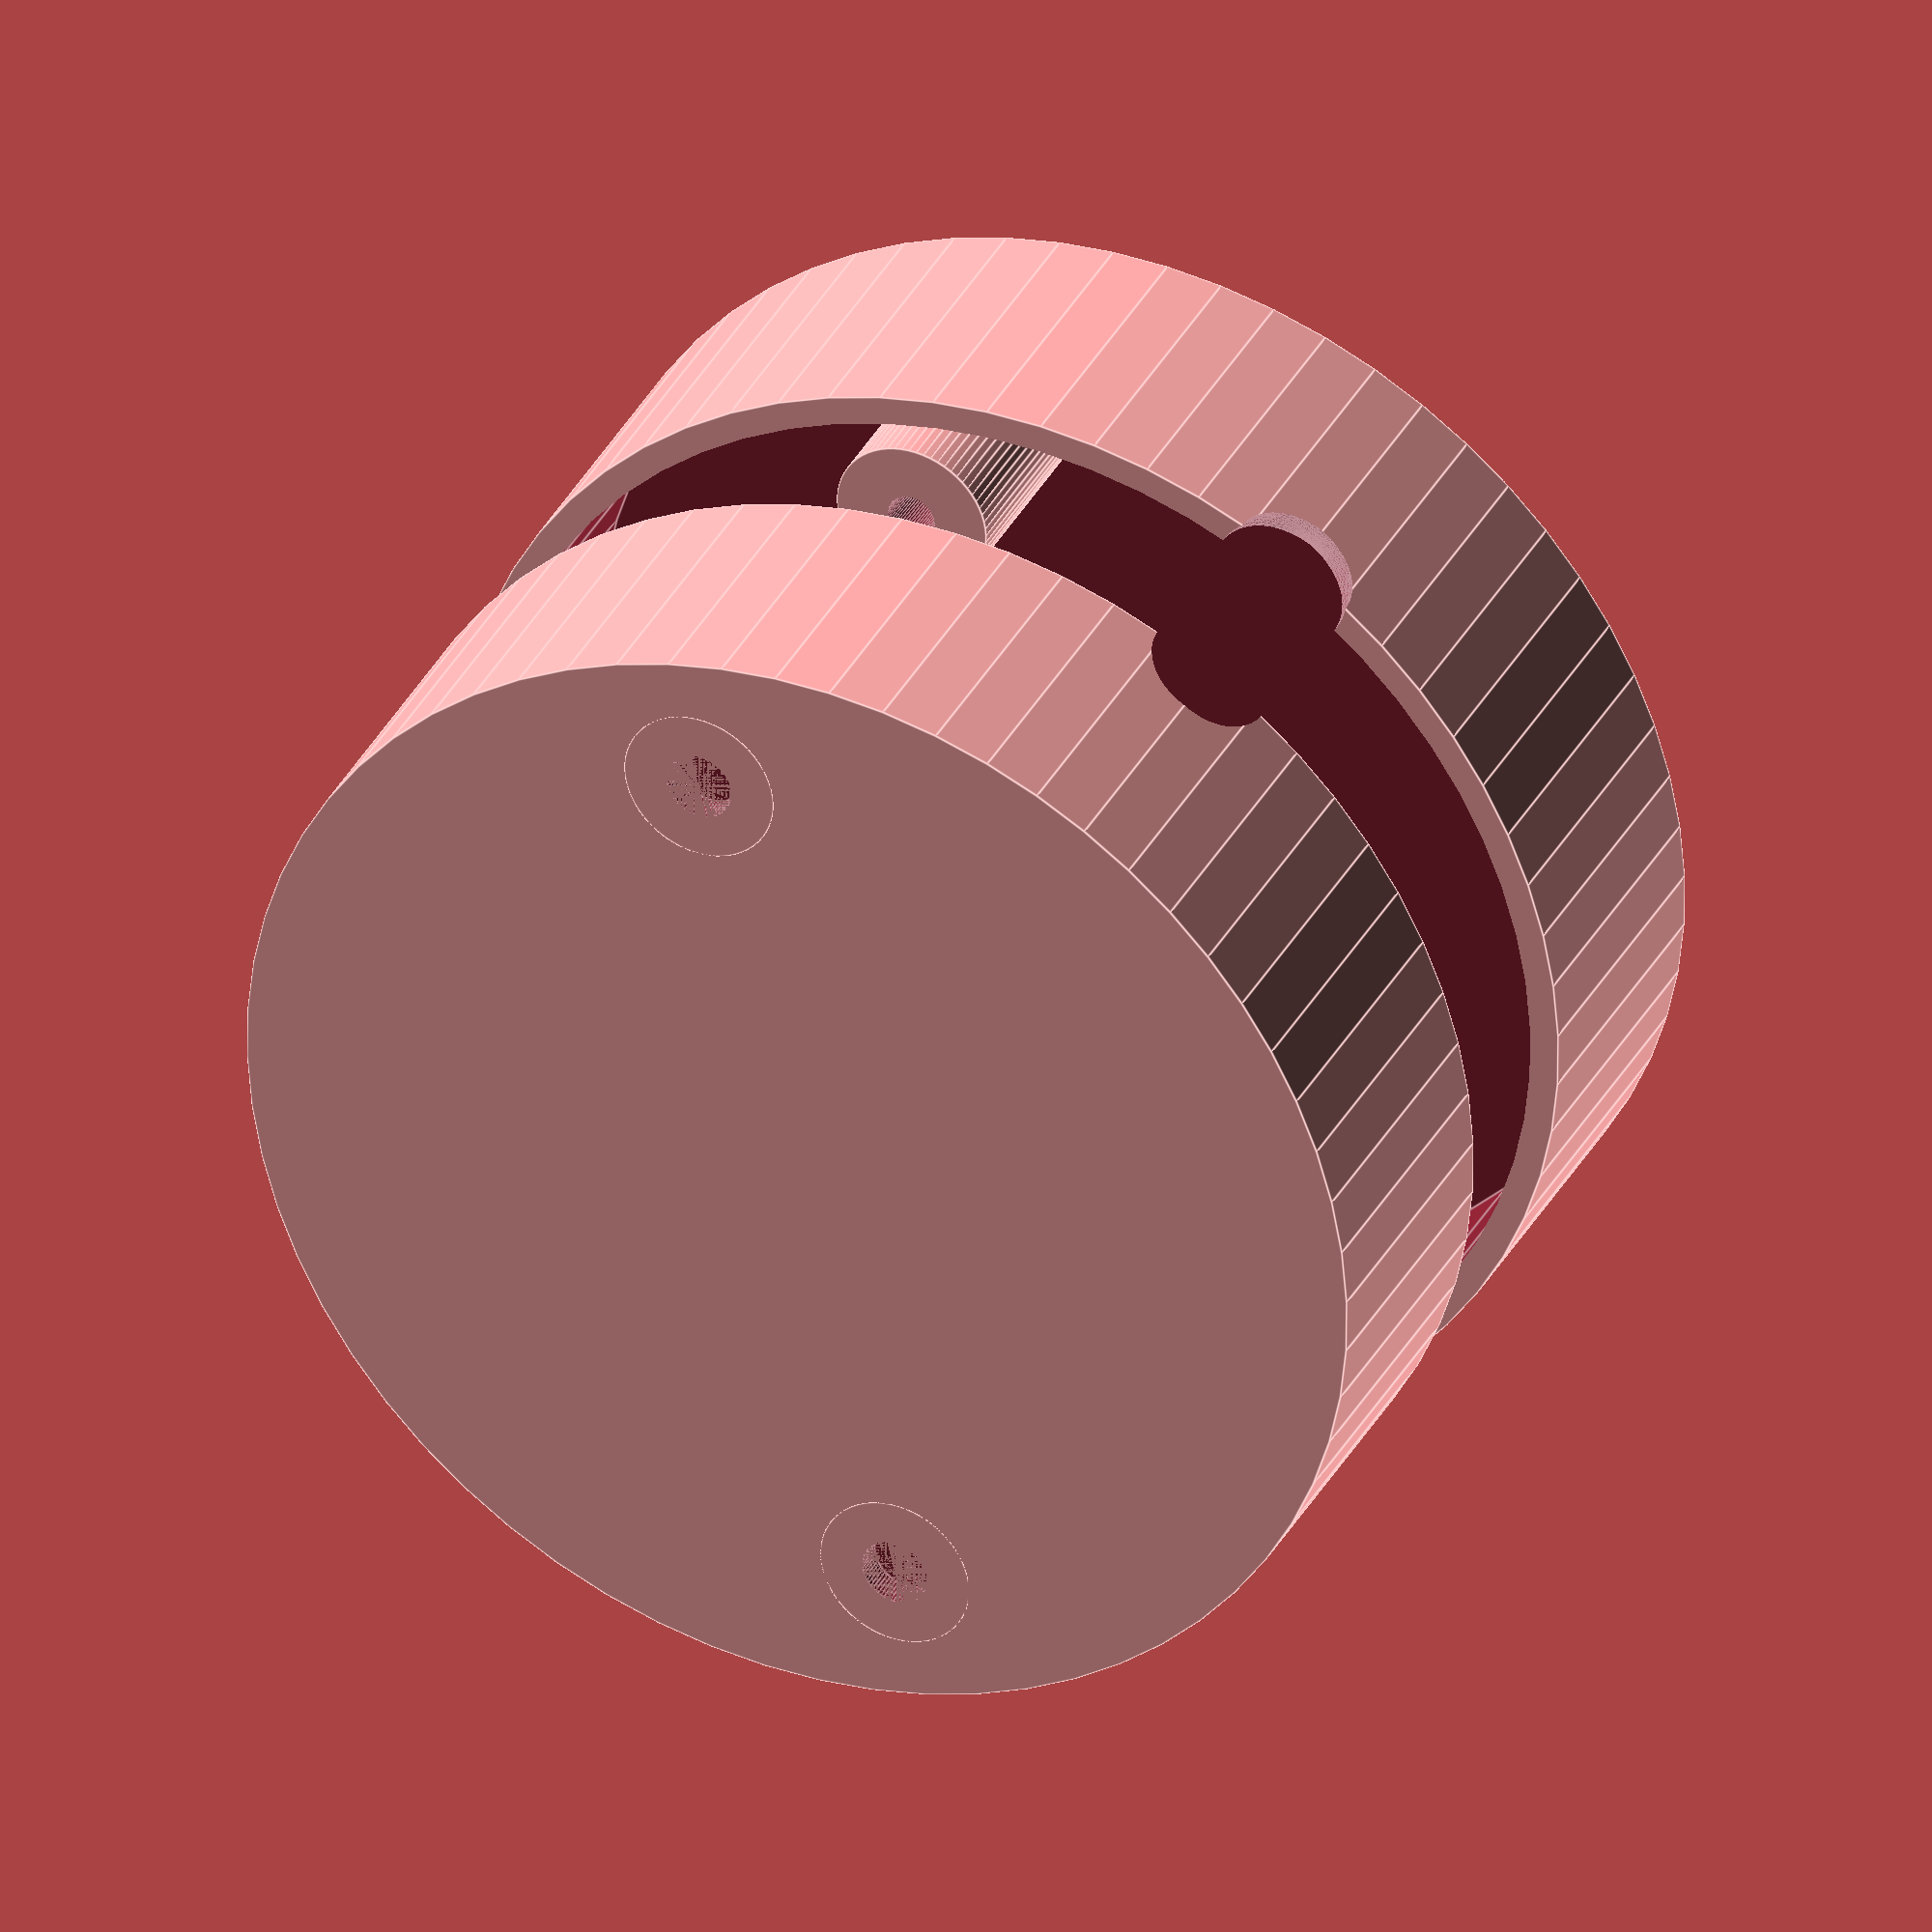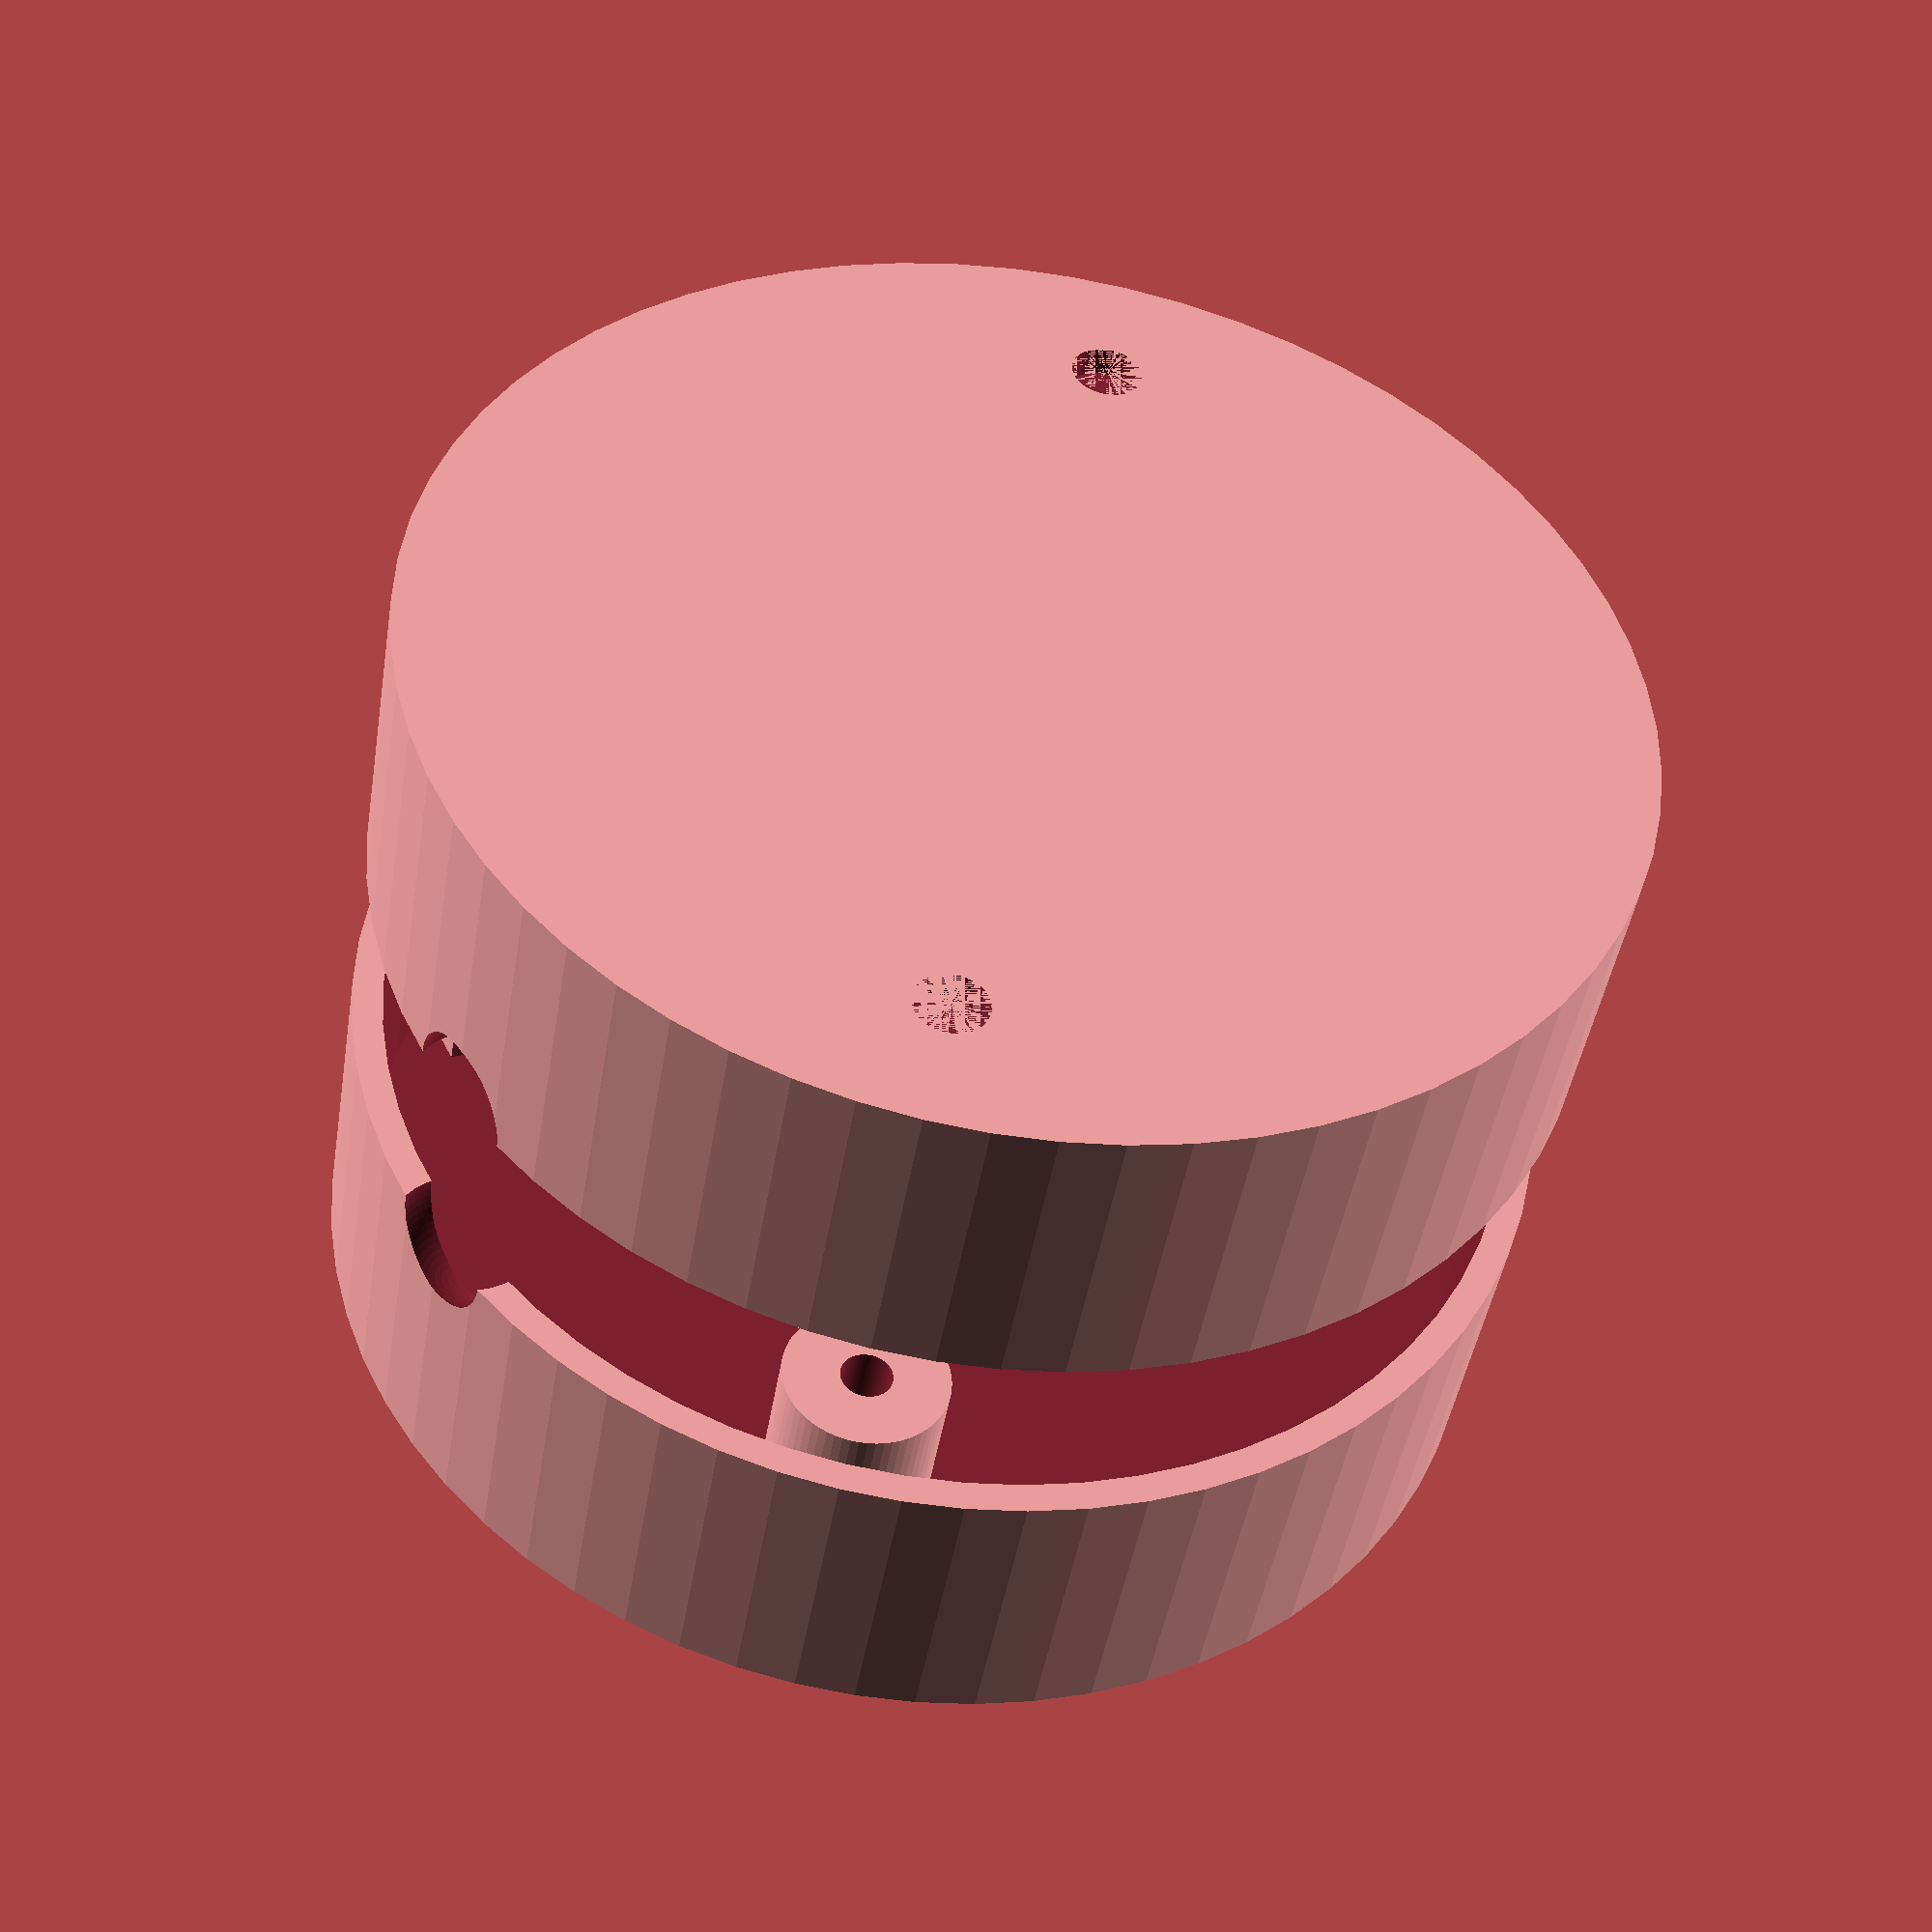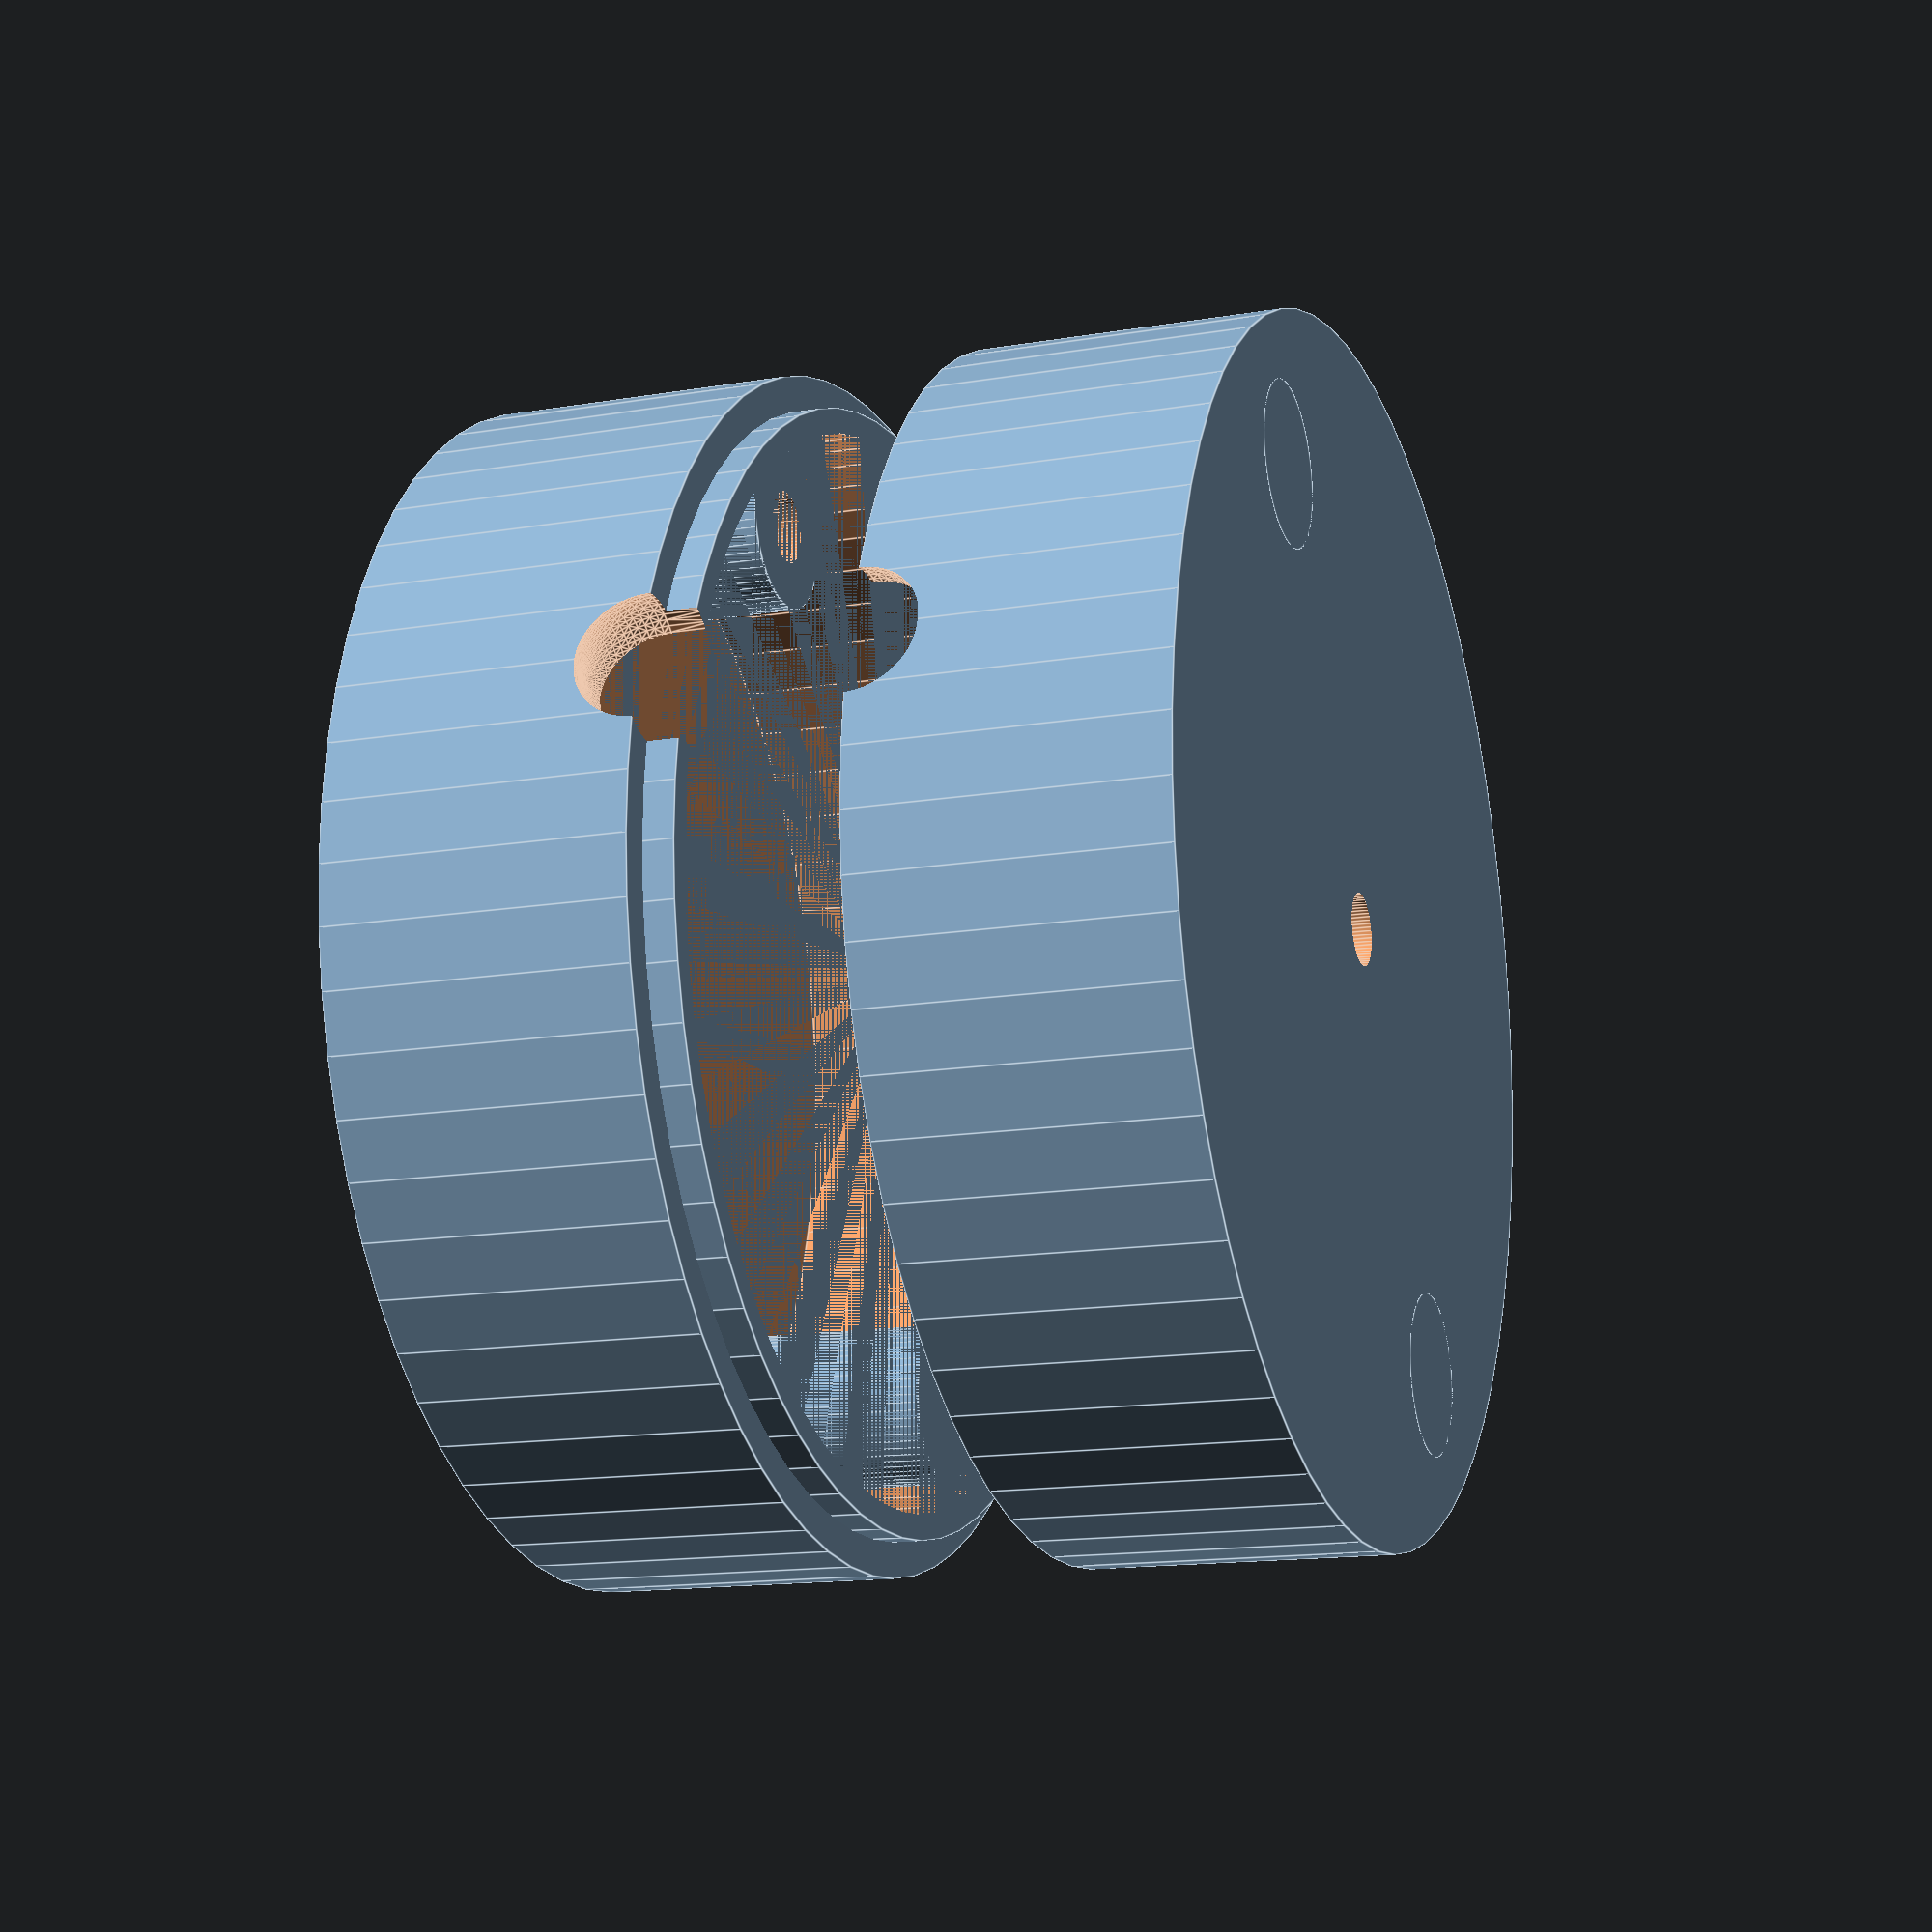
<openscad>
/**********************************************************************************************************************************
Customisable Cable Junction Enclosure v1.0 by Mike Thompson 8/5/2014

Licensing: This work is licensed under a Creative Commons Attribution-NonCommercial-ShareAlike 3.0 Australia License.  Further 
information is available here - http://creativecommons.org/licenses/by-nc-sa/3.0/au/deed.en_GB

This enclosure is a simnple and robust customisable design able to hide and provide protection for cable junctions. It is easy to 
print without support and is configurable to handle multiple cable entry points and configurations.

Key features:
- Fully customisable 
- Easy to print without support
- Clam shell design allows cables to be placed in enclosure without disconnecting. 

Instructions:
Adjust the dimensions below to suit your requirements and separately generate the case and lid.
************************************************************************************************************************************/

/**************************************************************************
Enter the values corresponding to your requirements in this section
***************************************************************************/

/* [General Options] */

//Choose which component to generate. 'All' will show both halves to visualise the complete set. Remember to set to 'case' or 'lid' before compilation
Component = "all";//[case,lid,all]
//Number of cable entry/exit holes. Set to 0 if cable entry through base.
number_cables=2;//[0:12]
//Diameter of cable enterinmg or exiting enclosure
cable_diameter=7;
//Overall height (depth) of enclosure 
height=30;
//Diameter of enclosure
enclosure_diameter=56;
//Number of standoffs for atttaching the two halves
number_standoffs=2;
//Diameter of the screw hole in the standoff.  Set to a value that the screw will grab snuggly.  The lid hole will be 1mm wider in diameter to allow the screw to pass through easily
standoff_inner_diameter=2.5;

/* [Mounting Holes] */

//Central mounting hole in case
mount_hole_centre="true";//[true,false]
//Diameter of the central mounting hole. Note: The diameter can be changed to accommodate a cable entry point if required
mount_hole_centre_diameter=3.5;
//Top mounting hole in case
mount_hole_top="false";//[true,false]
//Diameter of the top mounting hole. Note: The diameter can be changed to accommodate a cable entry point if required
mount_hole_top_diameter=3.5;
//Bottom mounting hole in case
mount_hole_bottom="false";//[true,false]
//Diameter of the bottom mounting hole. Note: The diameter can be changed to accommodate a cable entry point if required
mount_hole_bottom_diameter=3.5;
//Left mounting hole in case
mount_hole_left="false";//[true,false]
//Diameter of the left mounting hole. Note: The diameter can be changed to accommodate a cable entry point if required
mount_hole_left_diameter=3.5;
//Right mounting hole in case
mount_hole_right="false";//[true,false]
//Diameter of the right mounting hole. Note: The diameter can be changed to accommodate a cable entry point if required
mount_hole_right_diameter=3.5;


/************************************************************************************************************
The following values can be be tweak defaults and adjust optional settings
*************************************************************************************************************/

/* [Advanced Options] */
//Thickness of walls
thickness=1.5;
//thickness of inner wall lip of lid to lock in place
lip_thickness=1.5;
//Provides small gap between lip and inside of case to prevent grabbing
tolerance=0.25; 
//Outer diameter of standoffs. Should not need to be changed unless using a very large screw 
standoff_outer_diameter=8;
//Offset angle of standoff relative to cable entry hole. May need to adjust to ensure standoff does not obstruct cable entry hole
standoff_angle_offset=45;
//Countersink hole in lid. Note: if used, printing may require support or cleanup
countersink="false";
//Diameter of countersink in lid
countersink_diameter=7;
//Depth of countersink.  Note: do not set the countersink depth to the same or greater value than the thickness
countersink_depth=1;

/*********************************************************************************************************
The following should not be changed
**********************************************************************************************************/


internal_radius=enclosure_diameter/2;

/////////////////

$fn=64;

if (Component=="all") //'all' displays case and lid together (display only - set to case or lid to generate separate components)
{
	mirror([0,0,1])case();
	translate([0,0,10])lid();
} 
else
{
	if (Component=="case")
	{
		mirror([0,0,1])case(); //build case and flip to print in correct orientation
	}
	else
	{
		mirror([0,0,1])lid(); //build lid and flip to print in correct orientation
	}
}

module case() //generate the case
{
	difference()
	{
		union()
		{
			casebase();
			standoffs(standoff_inner_diameter);
		}
		union() //
		{
			if (mount_hole_centre=="true")
			{
				translate([0,0,(height/2)-thickness-0.1])cylinder(r=mount_hole_centre_diameter/2,h=thickness+0.2);
			}
			if (mount_hole_right=="true")
			{
				translate([0,-internal_radius/2,(height/2)-thickness-0.1])cylinder(r=mount_hole_right_diameter/2,h=thickness+0.2);
			}
			if (mount_hole_left=="true")
			{
				translate([0,internal_radius/2,(height/2)-thickness-0.1])cylinder(r=mount_hole_left_diameter/2,h=thickness+0.2);
			}
			if (mount_hole_top=="true")
			{
				translate([internal_radius/2,0,(height/2)-thickness-0.1])cylinder(r=mount_hole_top_diameter/2,h=thickness+0.2);
			}
			if (mount_hole_bottom=="true")
			{
				translate([-internal_radius/2,0,(height/2)-thickness-0.1])cylinder(r=mount_hole_bottom_diameter/2,h=thickness+0.2);
			}
		}
	}
}

module lid() //generate the lid
{
	difference()
	{
		union()
		{
			lidbase();
			standoffs(standoff_inner_diameter+1);
		}	
		lid_holes(standoff_inner_diameter+1);
	}
}

module casebase()
{	
	difference()
	{
		difference()
		{
			cylinder(r=internal_radius+thickness,h=height/2);
			translate([0,0,-thickness])cylinder(r=internal_radius,h=height/2);
		}
		cableholes();
	}
}

module cableholes()
{
	for(i=[1:number_cables])
	{
		translate([cos(360/number_cables*i)*internal_radius, sin(360/number_cables*i)*internal_radius, 0 ])
		hull() //hull used to stretch cut to include a vertical component on lip section
		{
			sphere(r=cable_diameter/2); //spheres used as cutouts rather than cylinders to improve sealing if sealing compound used	
			translate([0,0,-2])sphere(r=cable_diameter/2);
		}
	}
}	

module lidbase()
{
	difference()
	{
		union()
		{
			difference()
			{
				cylinder(r=internal_radius+thickness,h=height/2);
				translate([0,0,-thickness])cylinder(r=internal_radius-tolerance,h=height/2);
			}
			translate([0,0,-thickness])difference()
			{
				cylinder(r=internal_radius-tolerance,h=height/2);
				cylinder(r=internal_radius-lip_thickness,h=height/2);
			}	
		}
		cableholes();
	}
}	

module lid_holes(inner_hole_diameter)
{
	for(i=[1:number_standoffs])
	{
		rotate([0,0,standoff_angle_offset])translate([cos(360/number_standoffs*i)*(internal_radius-(standoff_outer_diameter/2)-lip_thickness), sin(360/number_standoffs*i)*(internal_radius-(standoff_outer_diameter/2)-lip_thickness), 0 ])
		union()
		{
			translate([0,0,(height/2)-thickness])cylinder(r=inner_hole_diameter/2,h=thickness);
			if (countersink=="true")
			{
				translate([0,0,(height/2)-countersink_depth-0.1])cylinder(r=countersink_diameter/2,h=countersink_depth+0.2);
			}
		}
	}
}

module standoffs(inner_hole_diameter) //generates standoffs. No more than 4 recommended.
{
	for(i=[1:number_standoffs])
	{
		rotate([0,0,standoff_angle_offset])translate([cos(360/number_standoffs*i)*(internal_radius-(standoff_outer_diameter/2)-lip_thickness), sin(360/number_standoffs*i)*(internal_radius-(standoff_outer_diameter/2)-lip_thickness), 0 ])
		difference()
		{
			translate([0,0,tolerance/2])cylinder(r=standoff_outer_diameter/2,h=(height/2)-(tolerance/2)); //tolerance used to ensure sufficent gap between standoffs for flush closure
			translate([0,0,(tolerance/2)-0.1])cylinder(r=inner_hole_diameter/2,h=(height/2)-(tolerance/2)+0.2);
		}
	}
}
</openscad>
<views>
elev=145.1 azim=121.5 roll=155.6 proj=o view=edges
elev=224.4 azim=324.8 roll=189.1 proj=p view=solid
elev=14.6 azim=164.5 roll=110.1 proj=p view=edges
</views>
